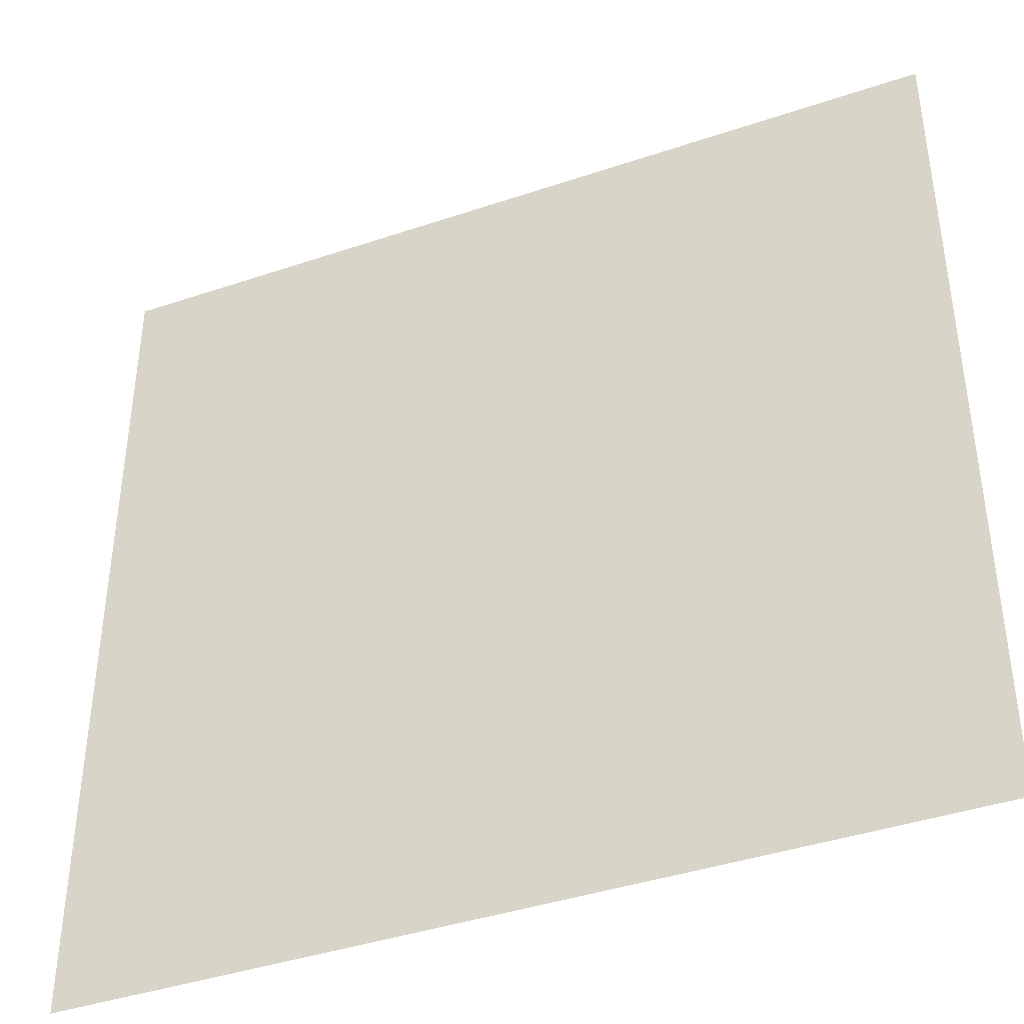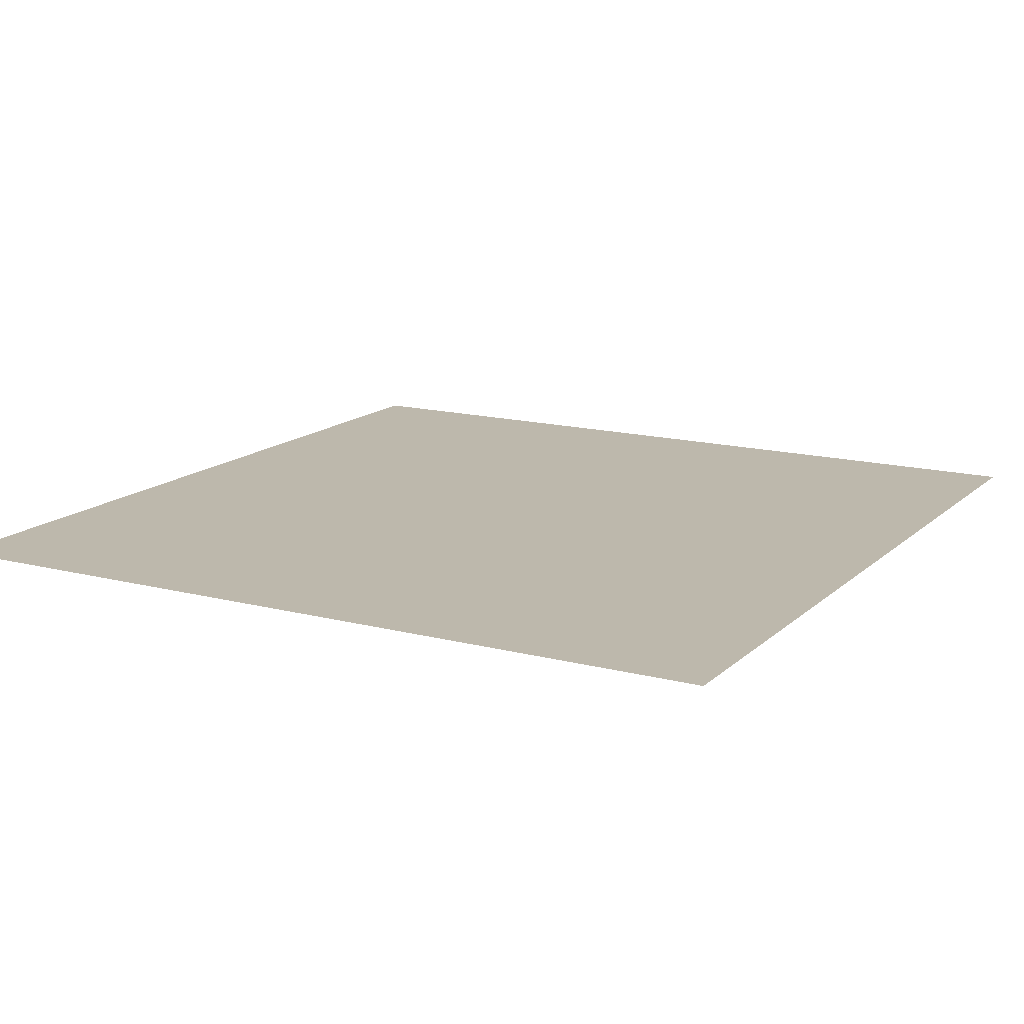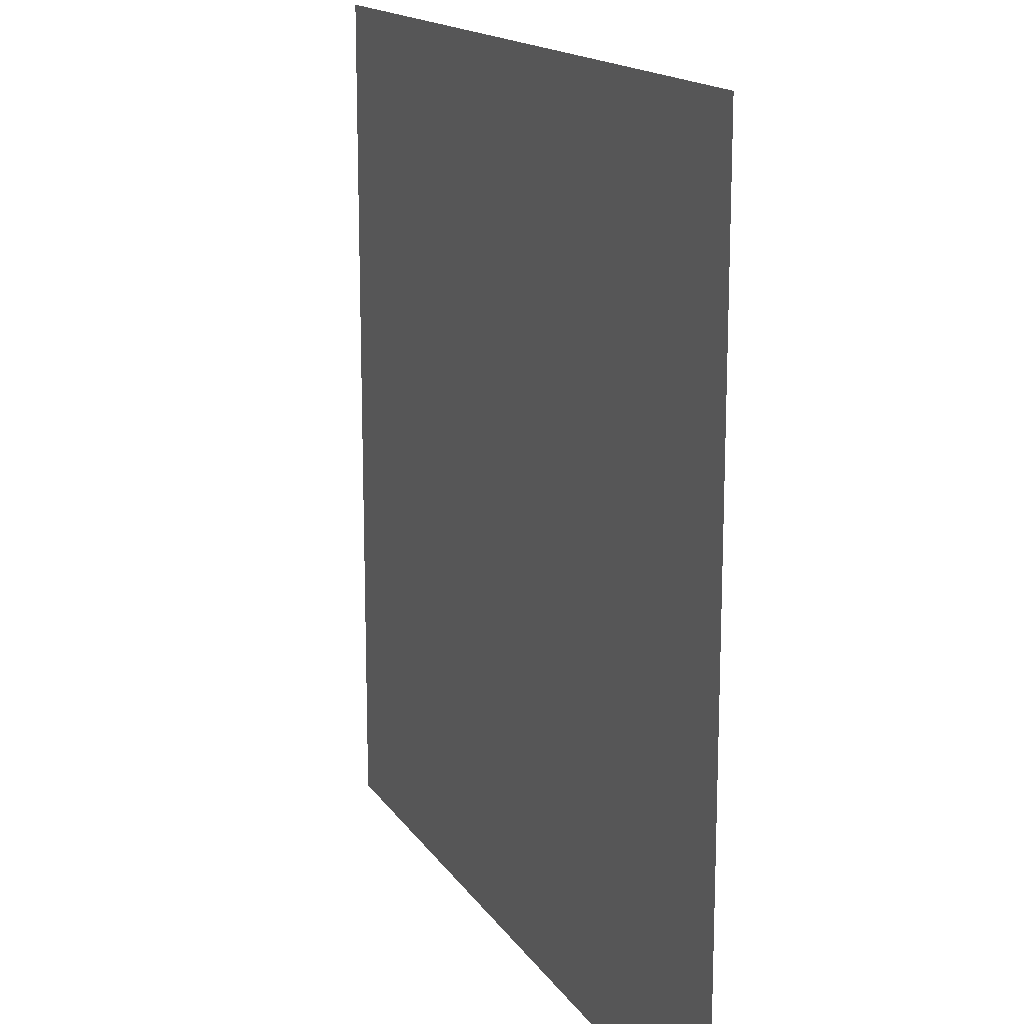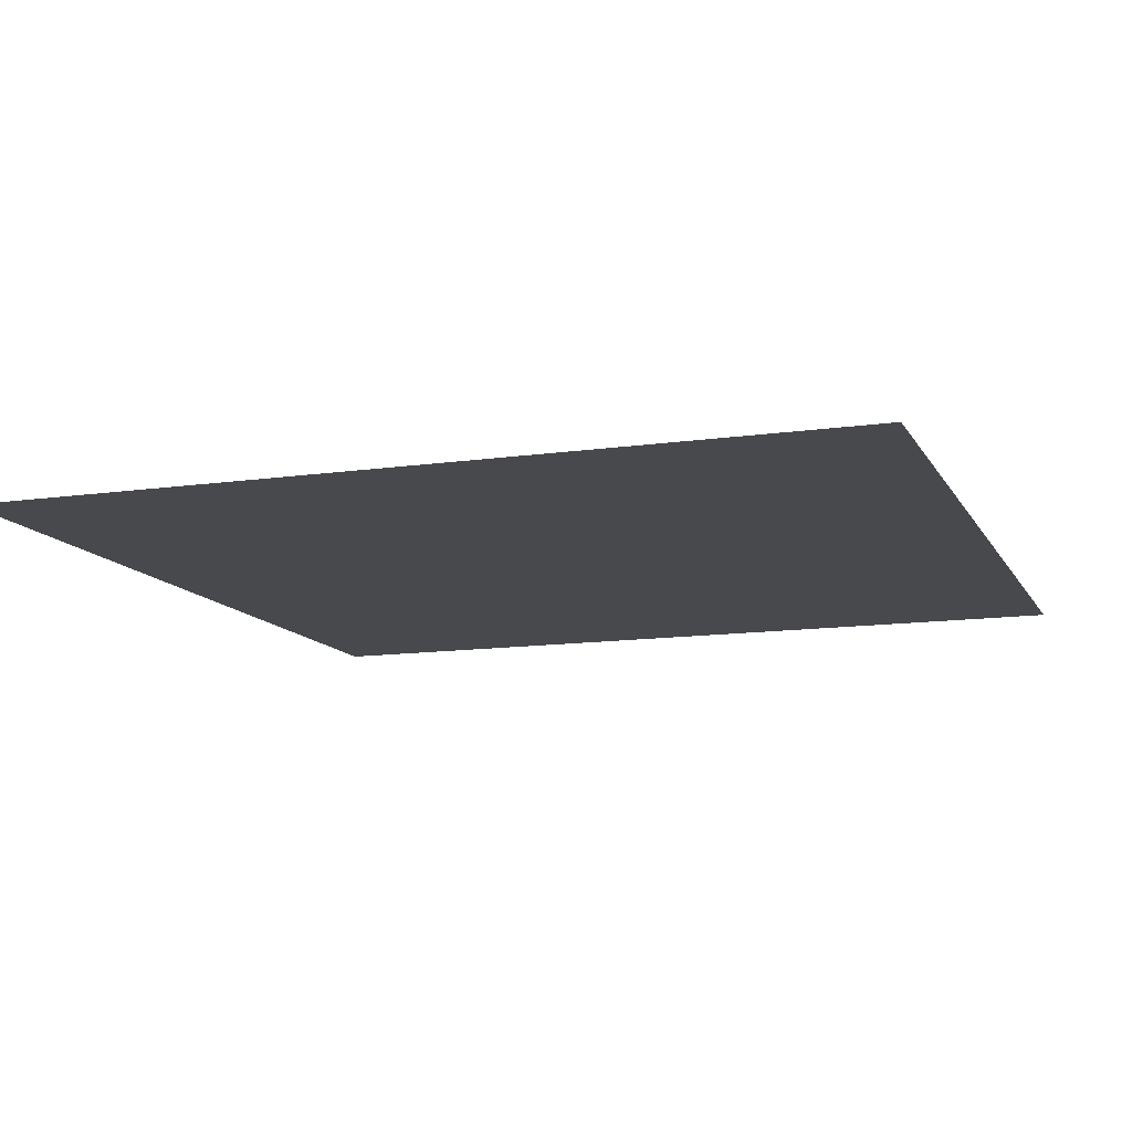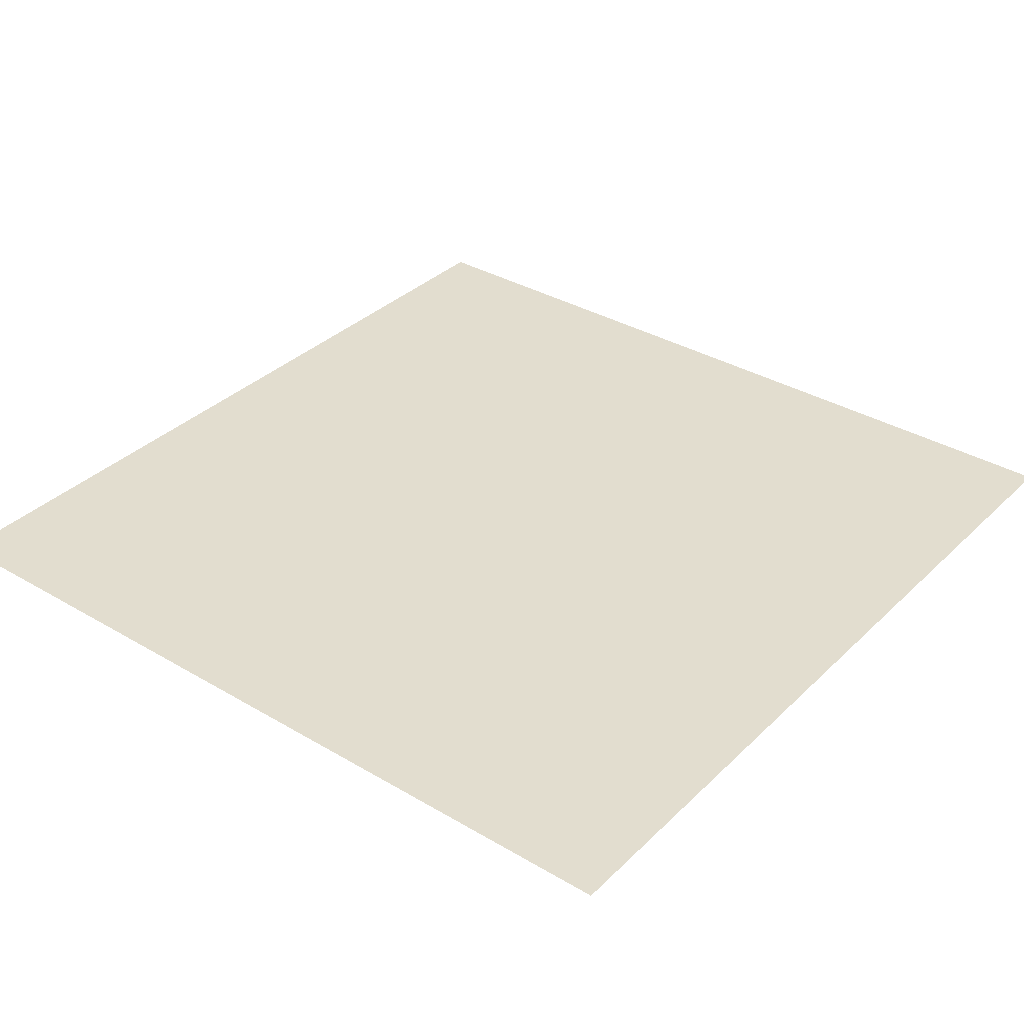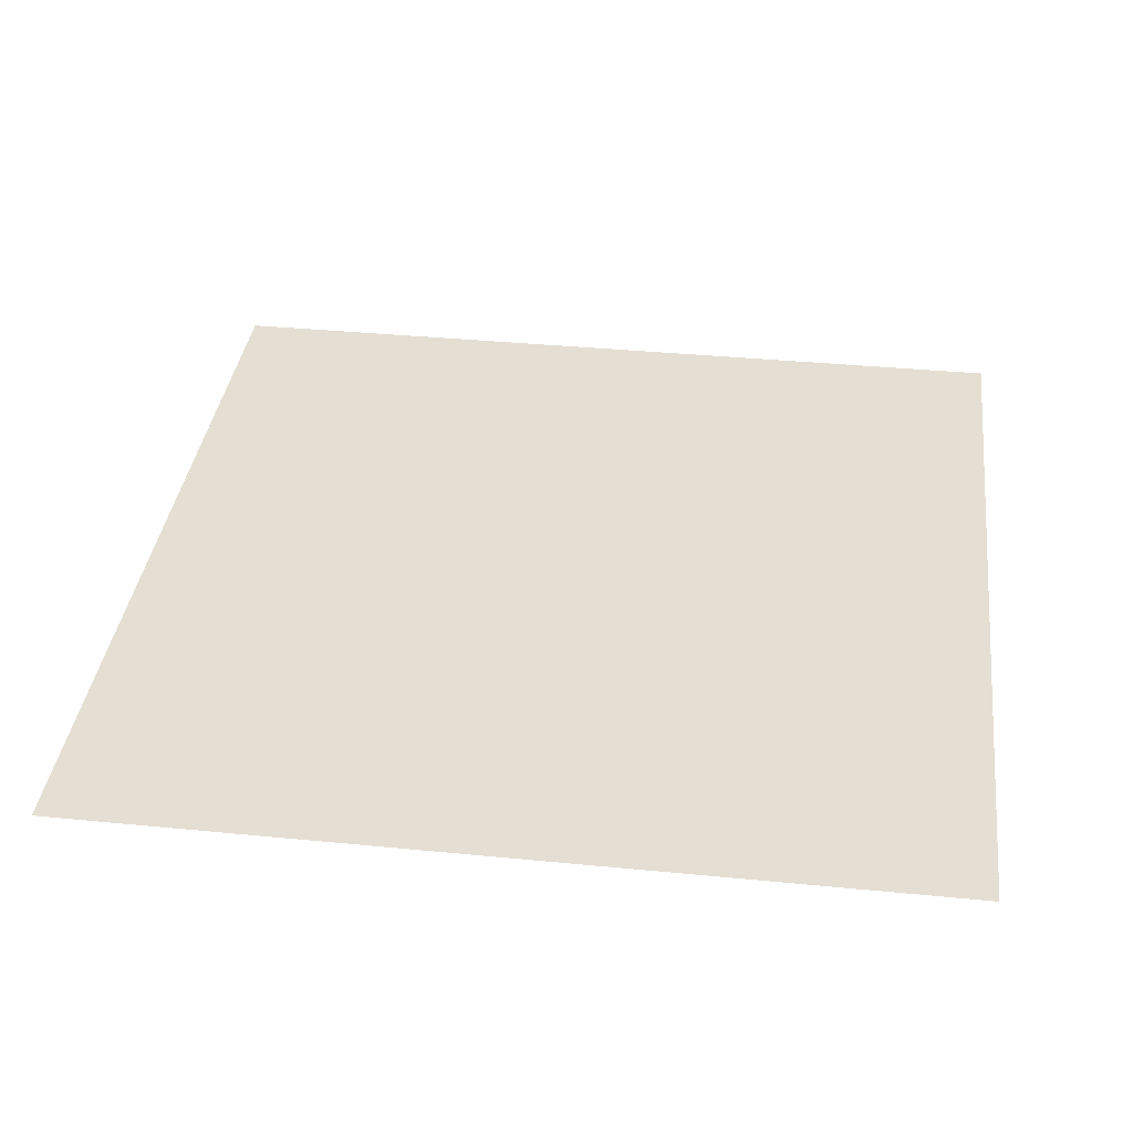
<metadata>
{"format":"obj","ext":"obj","renderer":"f3d","projection":"perspective","resolution":1024,"background":"white","views":[{"elev":-41.0,"azim":-157.6,"up":"+Y"},{"elev":14.9,"azim":-60.8,"up":"+Z"},{"elev":15.7,"azim":68.0,"up":"+Y"},{"elev":-12.1,"azim":109.0,"up":"+Z"},{"elev":34.8,"azim":-141.7,"up":"+Z"},{"elev":36.9,"azim":7.2,"up":"+Z"}]}
</metadata>
<code>
g 06
v 0.2 0.4 0
v -0.6 0.4 0
v 0.2 -0.4 0
v -0.6 -0.4 0
g 06_0
f 3 2 1
f 4 2 3

</code>
